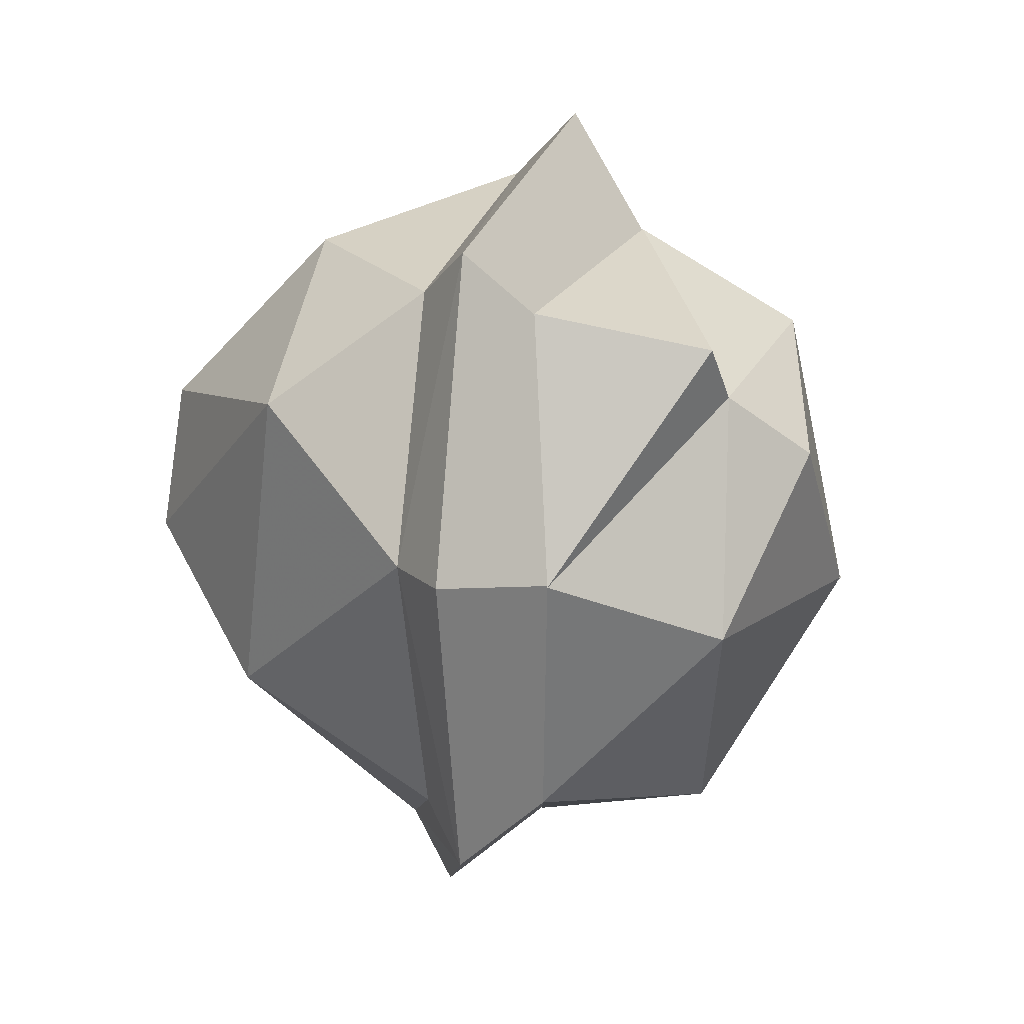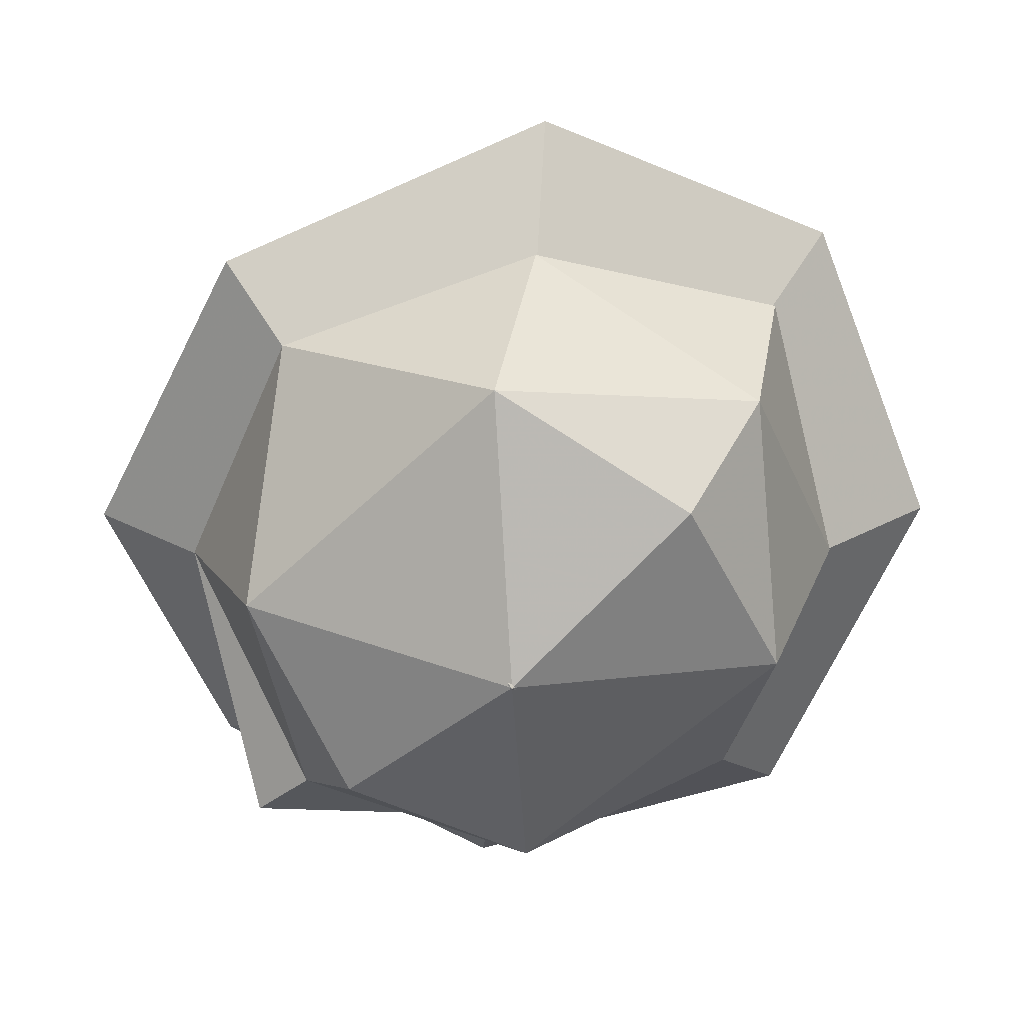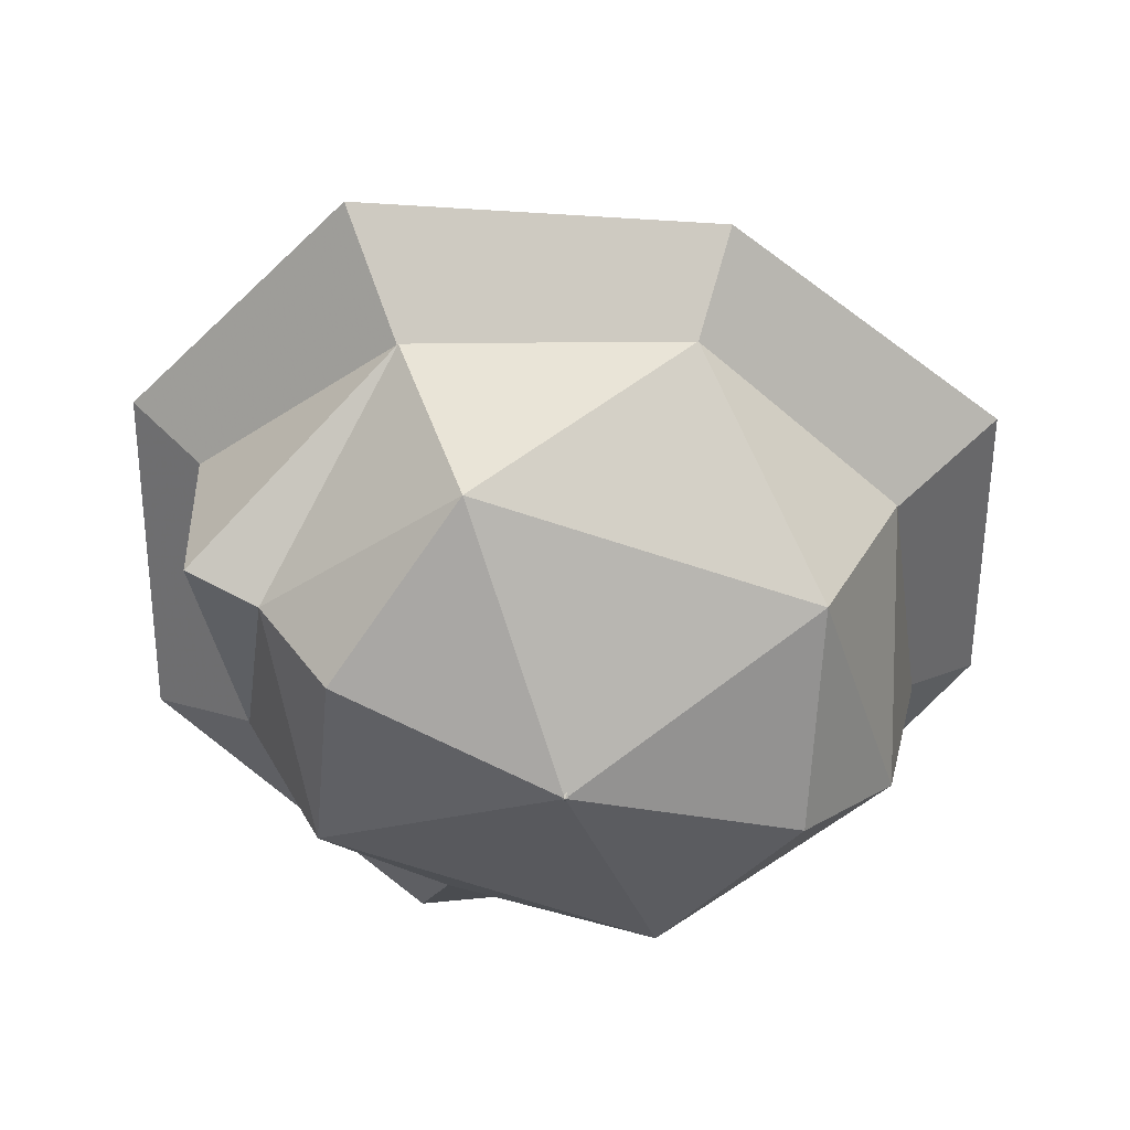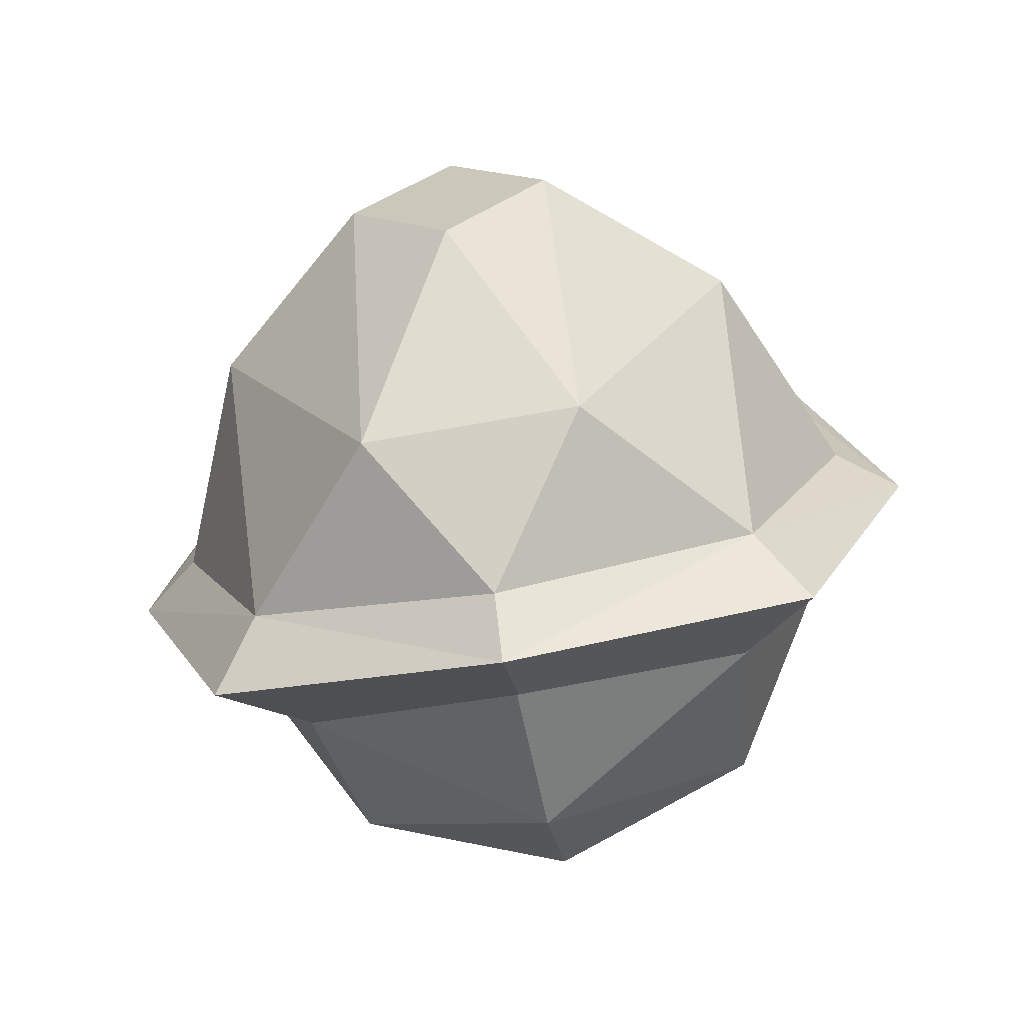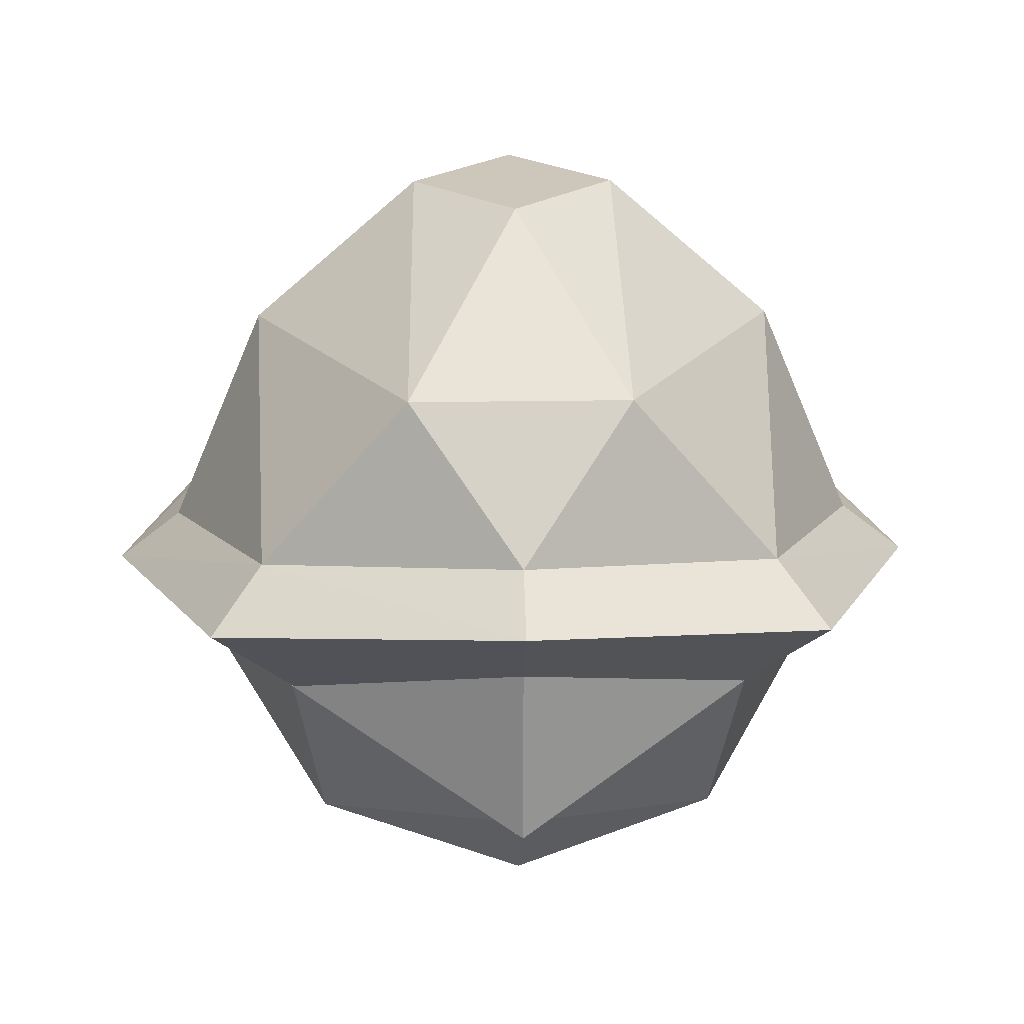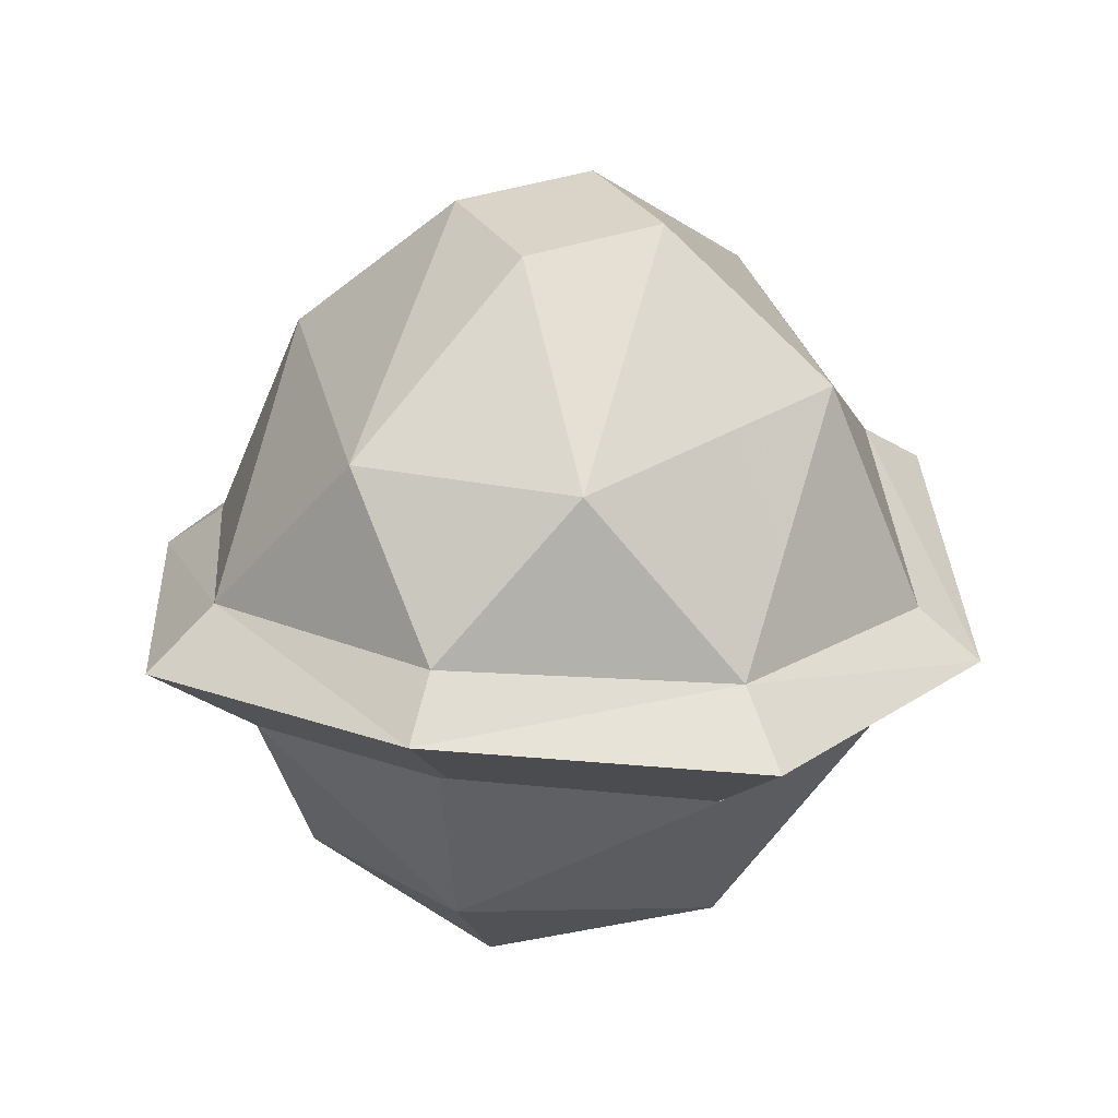
<metadata>
{"format":"obj","ext":"obj","renderer":"f3d","projection":"perspective","resolution":1024,"background":"white","views":[{"elev":57.7,"azim":-76.7,"up":"+Z"},{"elev":-62.6,"azim":133.1,"up":"+Y"},{"elev":-56.0,"azim":69.4,"up":"+Y"},{"elev":-65.6,"azim":-169.6,"up":"+Z"},{"elev":21.5,"azim":-1.7,"up":"+Y"},{"elev":28.5,"azim":-163.3,"up":"+Y"}]}
</metadata>
<code>
o shell_g_model
v 1.29 9.403 0
v 1.365 7.587 -3.62
v 0 9.403 -1.446
v -1.365 7.587 -3.62
v -1.29 9.403 0
v -3.391 7.587 0
v -1.365 7.587 3.62
v -3.214 5.409 3.431
v 0 5.849 4.75
v 0 5.34 5.674
v 3.214 5.409 3.431
v 3.818 4.749 4.155
v 5.4 4.135 0
v 0 9.403 1.446
v 1.365 7.587 3.62
v 3.391 7.587 0
v 3.214 5.409 -3.431
v 0 5.889 -4.909
v 0 5.34 -5.674
v -3.214 5.409 -3.431
v -3.818 4.749 -4.155
v -5.4 4.135 0
v 4.589 4.769 0
v 3.818 4.749 -4.155
v -4.589 4.769 0
v 0 2.179 4.663
v -2.899 3.588 3.125
v 0 1.902 3.74
v -2.58 1.376 2.162
v 0 0.7729 2.852
v 0 0.06152 0
v 2.58 1.376 2.162
v 0 0.04297 0
v -3.818 4.749 4.155
v 2.899 3.588 -3.125
v 0 2.164 -4.207
v 0 4.37 -4.723
v -2.899 3.588 -3.125
v 0 4.437 4.725
v 2.899 3.588 3.125
v -2.62 1.364 -2.162
v -4.287 3.296 0
v 2.62 1.364 -2.162
v 0 0.7729 -2.961
v 4.287 3.296 0
f 1/1 2/1 3/1
f 4/1 3/1 2/1
f 3/1 4/1 5/1
f 6/1 5/1 4/1
f 5/1 6/1 7/1
f 8/1 7/1 6/1
f 7/1 8/1 9/1
f 10/1 9/1 8/1
f 9/1 10/1 11/1
f 12/1 11/1 10/1
f 11/1 12/1 13/1
f 5/1 7/1 14/1
f 15/1 14/1 7/1
f 14/1 15/1 1/1
f 16/1 1/1 15/1
f 1/1 16/1 2/1
f 17/1 2/1 16/1
f 2/1 17/1 18/1
f 19/1 18/1 17/1
f 18/1 19/1 20/1
f 21/1 20/1 19/1
f 20/1 21/1 22/1
f 7/1 9/1 15/1
f 11/1 15/1 9/1
f 15/1 11/1 16/1
f 23/1 16/1 11/1
f 16/1 23/1 17/1
f 13/1 17/1 23/1
f 17/1 13/1 24/1
f 2/1 18/1 4/1
f 20/1 4/1 18/1
f 4/1 20/1 6/1
f 25/1 6/1 20/1
f 6/1 25/1 8/1
f 22/1 8/1 25/1
f 26/1 27/1 28/1
f 29/1 28/1 27/1
f 28/1 29/1 30/1
f 31/1 30/1 29/1
f 30/1 31/1 32/1
f 19/1 24/1 33/1
f 13/1 33/1 24/1
f 33/1 13/1 12/1
f 22/1 33/1 34/1
f 10/1 34/1 33/1
f 35/1 36/1 37/1
f 38/1 37/1 36/1
f 19/1 33/1 21/1
f 22/1 21/1 33/1
f 27/1 26/1 39/1
f 40/1 39/1 26/1
f 36/1 41/1 38/1
f 42/1 38/1 41/1
f 43/1 31/1 44/1
f 41/1 44/1 31/1
f 45/1 32/1 43/1
f 31/1 43/1 32/1
f 45/1 43/1 35/1
f 36/1 35/1 43/1
f 43/1 44/1 36/1
f 41/1 36/1 44/1
f 42/1 41/1 29/1
f 31/1 29/1 41/1
f 10/1 8/1 34/1
f 22/1 34/1 8/1
f 26/1 28/1 40/1
f 32/1 40/1 28/1
f 1/1 3/1 5/1 14/1
f 22/1 25/1 20/1
f 13/1 23/1 11/1
f 19/1 17/1 24/1
f 30/1 32/1 28/1
f 29/1 27/1 42/1
f 45/1 40/1 32/1
f 12/1 10/1 33/1

</code>
